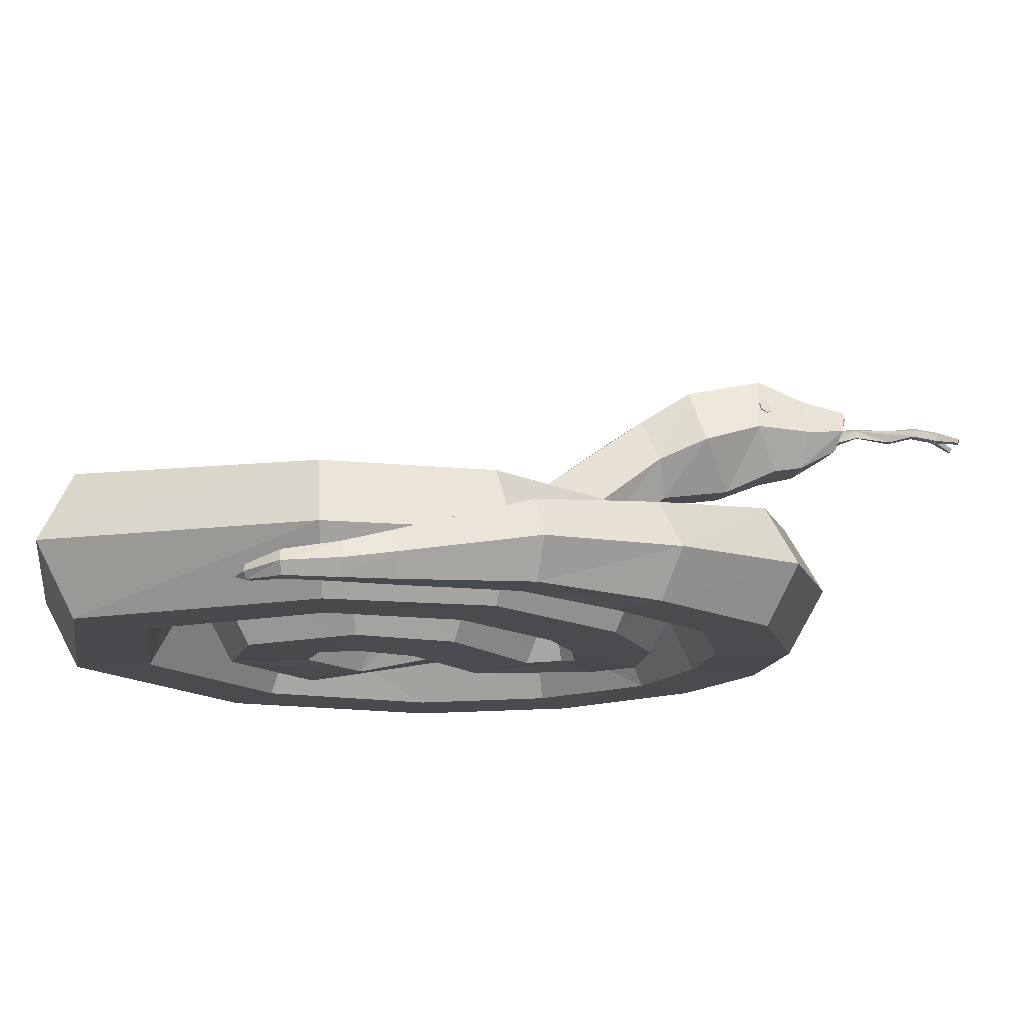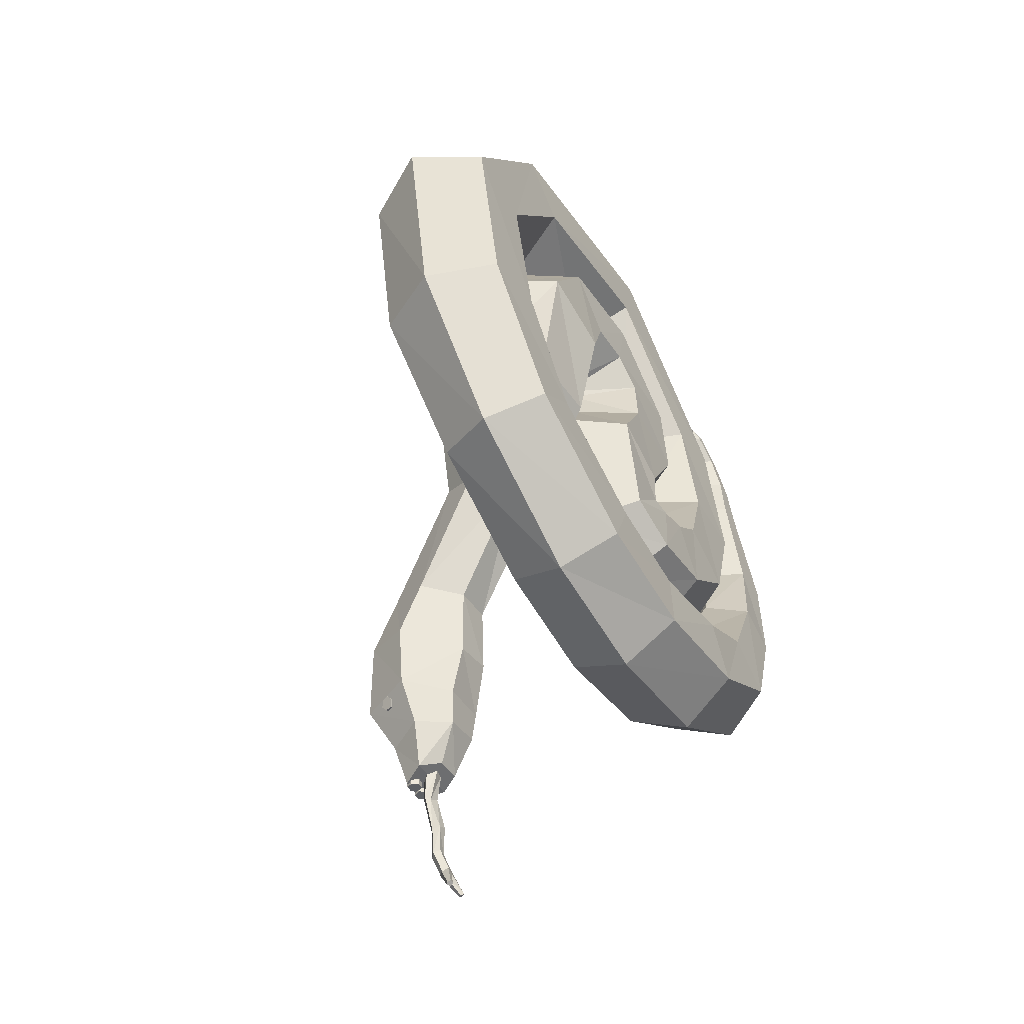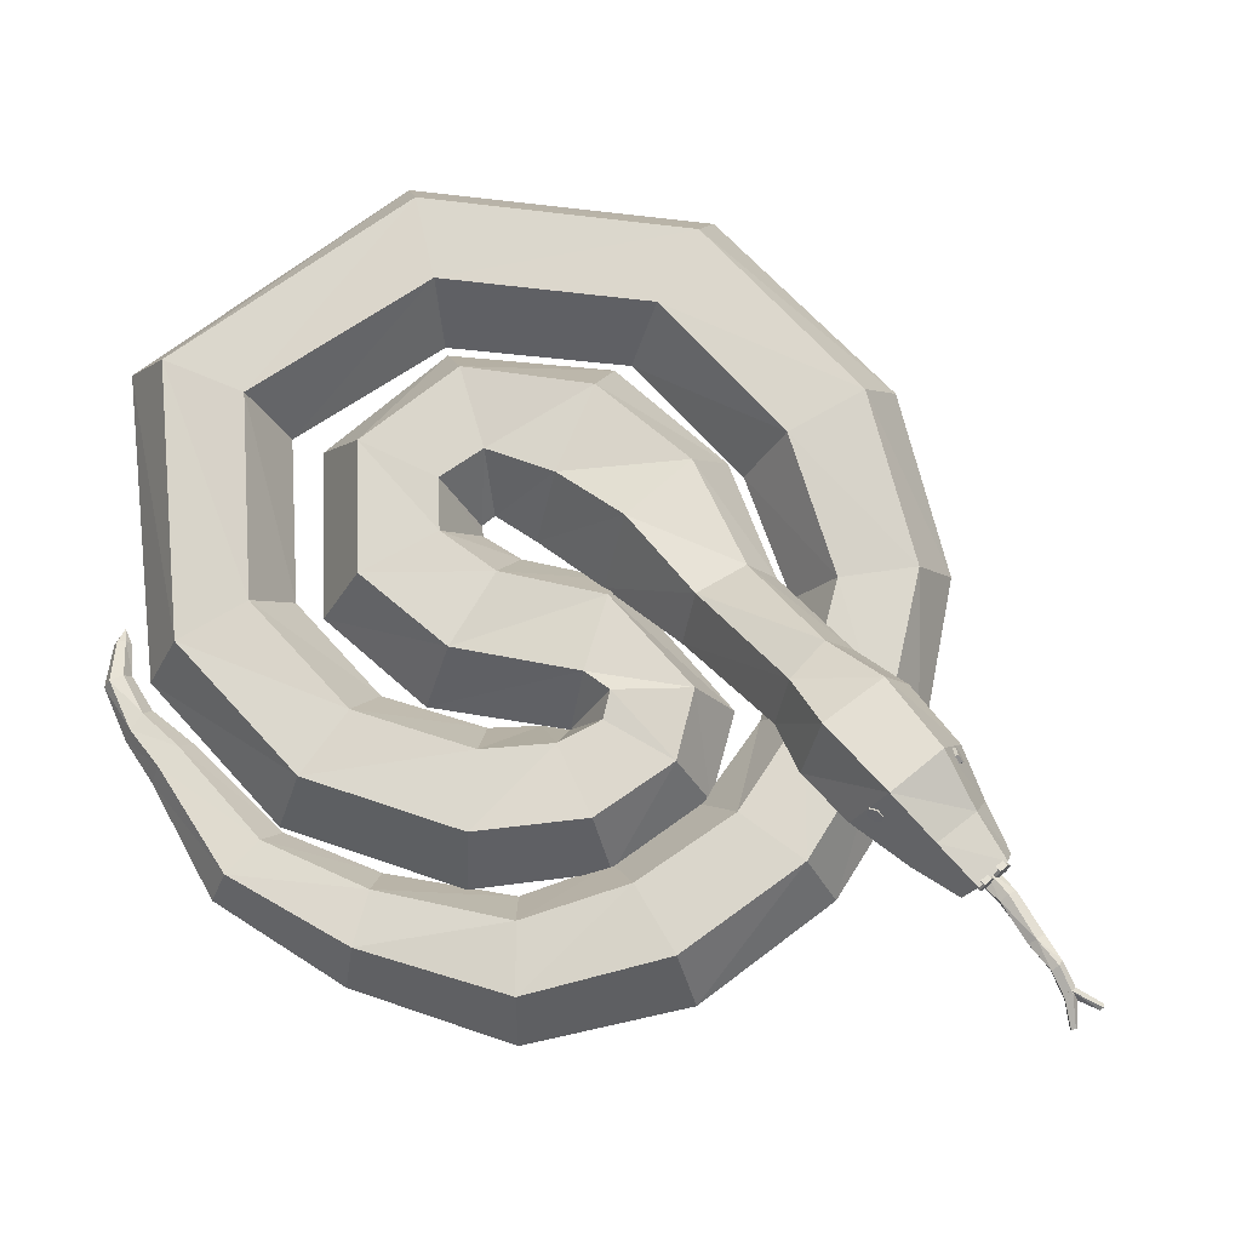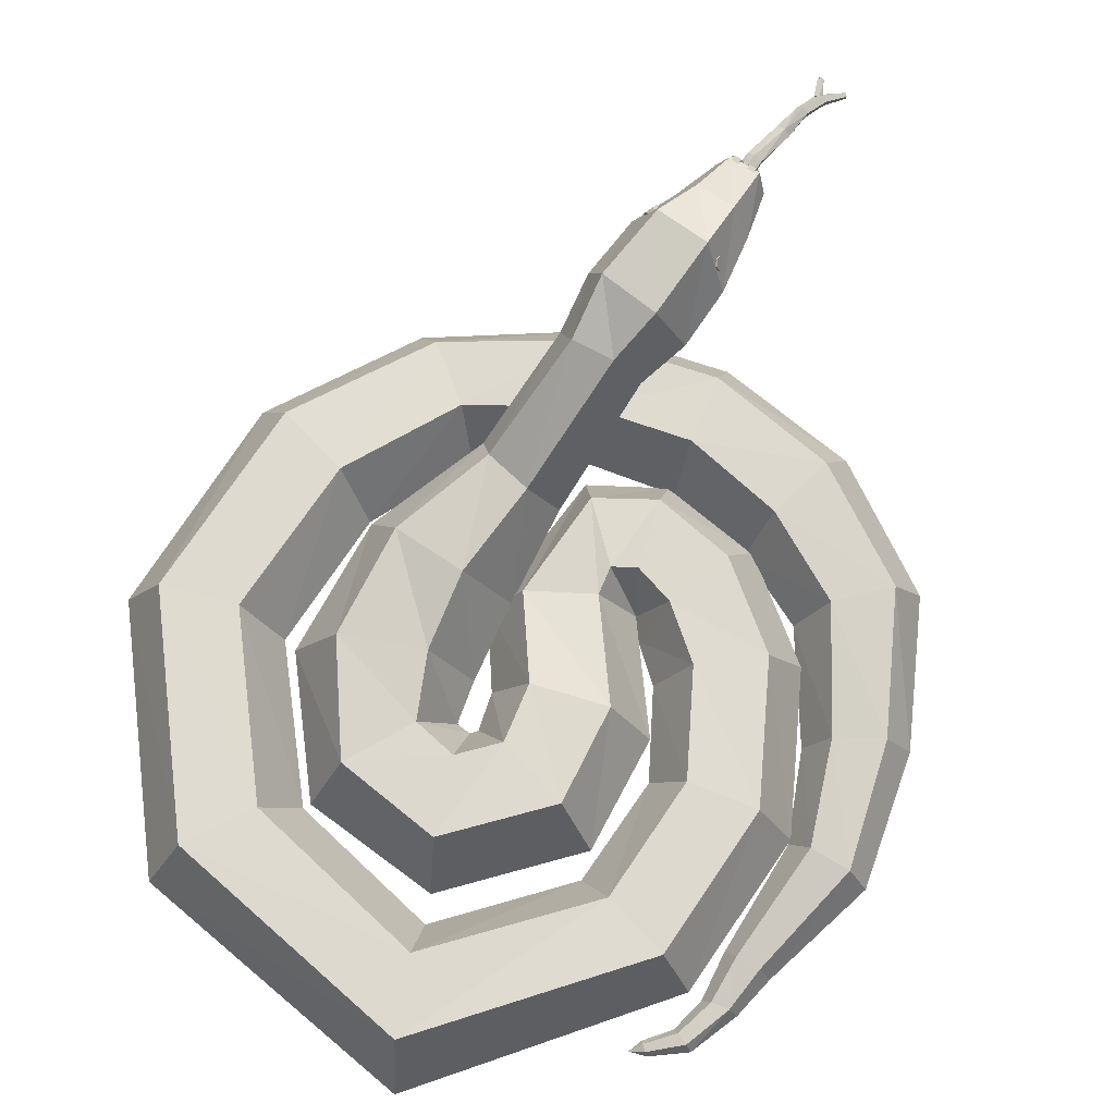
<metadata>
{"format":"obj","ext":"obj","renderer":"f3d","projection":"perspective","resolution":1024,"background":"white","views":[{"elev":-13.6,"azim":63.5,"up":"+Y"},{"elev":-56.2,"azim":-59.5,"up":"+Z"},{"elev":72.8,"azim":125.8,"up":"+Y"},{"elev":71.2,"azim":22.3,"up":"+Y"}]}
</metadata>
<code>
v -0.01888 0.03616 -0.164
v -0.02655 0.02911 -0.1284
v -0.03868 0.03617 -0.1337
v -0.02938 0.01438 -0.1284
v -0.03136 0.0291 -0.1736
v -0.04326 0.01233 -0.1337
v -0.03866 0.03405 -0.171
v -0.04901 0.0258 -0.137
v -0.01938 0.02601 -0.1652
v -0.0294 0.04099 -0.1669
v -0.01644 0.02228 -0.2169
v -0.01874 0.03266 -0.2194
v 0.0003209 0.03276 -0.2118
v -0.004753 0.0214 -0.2107
v -0.007512 0.0397 -0.2159
v -0.001214 0.02973 -0.2457
v -0.00479 0.03838 -0.2492
v 0.008551 0.03092 -0.2439
v 0.01101 0.04031 -0.2463
v 0.002763 0.04493 -0.2496
v 0.015 0.02271 -0.2768
v 0.0111 0.03156 -0.2794
v 0.0241 0.02431 -0.273
v 0.02583 0.03416 -0.2732
v 0.0178 0.03864 -0.2771
v 0.04163 0.01738 -0.2974
v 0.04549 0.01901 -0.2947
v 0.04637 0.02377 -0.2959
v 0.04306 0.02508 -0.2994
v 0.04013 0.02113 -0.3004
v 0.1256 -0.2536 0.5509
v 0.1731 -0.1713 0.5509
v 0.1381 -0.1707 0.7207
v 0.2681 -0.1713 0.5509
v 0.2247 -0.1729 0.7598
v 0.3156 -0.2536 0.5509
v 0.2675 -0.2562 0.7756
v 0.2681 -0.3359 0.5509
v 0.2237 -0.3373 0.7524
v 0.1731 -0.3359 0.5509
v 0.1371 -0.335 0.7134
v 0.2068 -0.3402 0.3576
v 0.09434 -0.2517 0.6976
v -0.05407 -0.1557 0.8749
v -0.0306 -0.1563 0.9768
v -0.01484 -0.247 1.026
v -0.02256 -0.3371 0.9738
v -0.04603 -0.3365 0.872
v -0.06179 -0.2458 0.8225
v -0.2955 -0.154 0.7829
v -0.3642 -0.1526 0.8616
v -0.3975 -0.2423 0.9034
v -0.3621 -0.3335 0.8666
v -0.2934 -0.3349 0.7879
v -0.26 -0.2451 0.7461
v -0.4236 -0.1575 0.5558
v -0.5273 -0.1576 0.5693
v -0.5784 -0.2479 0.581
v -0.5259 -0.3383 0.5792
v -0.4223 -0.3382 0.5657
v -0.3711 -0.2478 0.554
v -0.3808 -0.1603 0.3414
v -0.4761 -0.1596 0.2985
v -0.5259 -0.2496 0.2803
v -0.4804 -0.3404 0.305
v -0.3851 -0.3411 0.3479
v -0.3353 -0.2511 0.3661
v -0.2756 -0.1769 0.1972
v -0.3407 -0.1775 0.1294
v -0.3775 -0.259 0.1002
v -0.3491 -0.3399 0.1388
v -0.2839 -0.3394 0.2066
v -0.2472 -0.2579 0.2358
v -0.1232 -0.178 0.1385
v -0.1543 -0.177 0.04978
v -0.1686 -0.258 0.004072
v -0.1518 -0.3399 0.0471
v -0.1207 -0.3409 0.1358
v -0.1063 -0.2599 0.1815
v 0.01464 -0.1759 0.1319
v 0.01525 -0.177 0.03791
v 0.01552 -0.259 -0.008141
v 0.01518 -0.3399 0.03985
v 0.01457 -0.3388 0.1339
v 0.0143 -0.2568 0.1799
v 0.1464 -0.1802 0.1793
v 0.1847 -0.1793 0.09343
v 0.2047 -0.2604 0.05008
v 0.1865 -0.3422 0.09263
v 0.1482 -0.3431 0.1785
v 0.1282 -0.262 0.2219
v 0.2547 -0.1926 0.2609
v 0.323 -0.1931 0.2109
v 0.3564 -0.2666 0.1855
v 0.3214 -0.3397 0.2101
v 0.2532 -0.3392 0.2601
v 0.2198 -0.2657 0.2856
v 0.3174 -0.2195 0.4179
v 0.3817 -0.218 0.3943
v 0.4152 -0.2766 0.3822
v 0.3843 -0.3367 0.3937
v 0.3199 -0.3382 0.4173
v 0.2864 -0.2796 0.4294
v 0.3421 -0.236 0.5553
v 0.397 -0.2362 0.5639
v 0.4244 -0.2844 0.5675
v 0.3969 -0.3324 0.5627
v 0.342 -0.3322 0.5542
v 0.3146 -0.2841 0.5505
v 0.3057 -0.2749 0.7076
v 0.3381 -0.2752 0.7124
v 0.3542 -0.3037 0.7141
v 0.3378 -0.3319 0.711
v 0.3054 -0.3316 0.7062
v 0.2893 -0.3031 0.7044
v 0.2969 -0.2908 0.7702
v 0.3208 -0.2909 0.7707
v 0.3327 -0.3117 0.7707
v 0.3207 -0.3323 0.7702
v 0.2968 -0.3322 0.7697
v 0.2849 -0.3114 0.7697
v 0.2726 -0.2998 0.8202
v 0.2662 -0.3152 0.815
v 0.2874 -0.2993 0.8295
v 0.2957 -0.3141 0.8335
v 0.2892 -0.3294 0.8283
v 0.2745 -0.3299 0.819
v 0.2372 -0.3101 0.8472
v 0.2437 -0.3106 0.8552
v 0.2472 -0.3197 0.8584
v 0.2443 -0.3283 0.8535
v 0.2379 -0.3278 0.8455
v 0.2343 -0.3187 0.8423
v 0.2238 -0.3223 0.8605
v 0.2488 -0.2578 0.3359
v 0.2083 -0.1757 0.3611
v 0.1257 -0.176 0.4081
v 0.08369 -0.2583 0.4298
v 0.1242 -0.3405 0.4046
v 0.113 -0.3415 0.2555
v 0.1365 -0.2586 0.2155
v 0.114 -0.177 0.2586
v 0.06801 -0.1783 0.3418
v 0.0445 -0.2612 0.3818
v 0.06698 -0.3428 0.3386
v 0.01023 -0.3422 0.2199
v 0.004017 -0.2597 0.1732
v 0.006759 -0.1777 0.2211
v 0.01572 -0.1782 0.3157
v 0.02912 -0.261 0.3519
v 0.01919 -0.3427 0.3145
v -0.06422 -0.3387 0.2452
v -0.09779 -0.2566 0.2112
v -0.07408 -0.1746 0.2529
v -0.01679 -0.1748 0.3287
v -0.006925 -0.3388 0.321
v -0.1036 -0.3461 0.399
v -0.1505 -0.2649 0.4138
v -0.1076 -0.1817 0.3977
v -0.01776 -0.1797 0.3667
v -0.01379 -0.3442 0.3681
v -0.04743 -0.3415 0.5144
v -0.1014 -0.2521 0.5177
v -0.05127 -0.1606 0.5118
v 0.0528 -0.1585 0.5025
v 0.1068 -0.2479 0.4993
v 0.05664 -0.3394 0.5052
v -0.04923 -0.3406 0.5917
v -0.09774 -0.2506 0.5701
v -0.05172 -0.1596 0.593
v 0.04282 -0.1586 0.6375
v 0.09133 -0.2486 0.6591
v 0.04531 -0.3396 0.6362
v -0.09274 -0.3385 0.6275
v -0.1061 -0.2473 0.5782
v -0.102 -0.1578 0.6319
v -0.08445 -0.1594 0.7349
v -0.07104 -0.2506 0.7842
v -0.07519 -0.3401 0.7305
v -0.1543 -0.3375 0.6178
v -0.1253 -0.2477 0.5729
v -0.1604 -0.1567 0.6105
v -0.2246 -0.1556 0.6929
v -0.2537 -0.2454 0.7378
v -0.2185 -0.3363 0.7003
v -0.1851 -0.3412 0.529
v -0.127 -0.2431 0.5141
v -0.1809 -0.1422 0.5245
v -0.293 -0.1392 0.5497
v -0.3512 -0.2373 0.5645
v -0.2972 -0.3382 0.5542
v -0.1739 -0.3046 0.3813
v -0.1182 -0.2085 0.4109
v -0.1762 -0.1101 0.4237
v -0.2757 -0.1152 0.4017
v -0.3232 -0.2042 0.3823
v -0.2797 -0.2996 0.3655
v -0.136 -0.2049 0.2525
v -0.1019 -0.1525 0.2911
v -0.1406 -0.0863 0.3019
v -0.2028 -0.09236 0.276
v -0.2234 -0.1419 0.2475
v -0.1843 -0.1943 0.2421
v -0.08201 -0.07987 0.1179
v -0.05573 -0.03275 0.14
v -0.08955 0.02802 0.148
v -0.1468 0.02821 0.1419
v -0.1729 -0.03071 0.1162
v -0.1344 -0.07991 0.105
v -0.05628 -0.06757 0.03161
v -0.02047 -0.005001 0.08397
v -0.05986 0.069 0.0886
v -0.1392 0.0676 0.06433
v -0.1647 0.006172 0.04444
v -0.1098 -0.0658 0.01545
v -0.02617 -0.03751 -0.02863
v -0.001165 0.01776 0.01004
v -0.0335 0.09207 -0.01118
v -0.1057 0.08949 -0.02988
v -0.1401 0.01475 -0.03725
v -0.09273 -0.04021 -0.04581
v -0.02138 -0.02899 -0.07069
v 0.0006851 0.01867 -0.06941
v -0.02359 0.06918 -0.07836
v -0.07715 0.06204 -0.09286
v -0.1045 0.01293 -0.09188
v -0.07396 -0.03046 -0.08751
v -0.01547 0.001404 -0.1251
v -0.001234 0.0271 -0.1292
v -0.01301 0.05787 -0.1387
v -0.05414 0.05458 -0.1476
v -0.07097 0.02452 -0.1444
v -0.05034 0.0005881 -0.1328
v 0.01115 0.01893 -0.3093
v 0.02009 0.02554 -0.2667
v 0.02314 0.03496 -0.2681
v 0.009515 0.01473 -0.3071
v 0.004539 0.01503 -0.3067
v 0.01145 0.02434 -0.2716
v 0.003098 0.01941 -0.3086
v 0.009155 0.03302 -0.276
v 0.007182 0.02182 -0.3102
v 0.01638 0.03959 -0.2739
v -0.01814 0.06099 -0.009457
v -0.01526 0.05641 -0.001044
v -0.01988 0.0546 -0.0004433
v -0.02277 0.05918 -0.008856
v -0.01166 0.04709 -0.001402
v -0.01628 0.04528 -0.0008011
v -0.01094 0.04234 -0.01017
v -0.01556 0.04053 -0.009572
v -0.01382 0.04692 -0.01859
v -0.01844 0.04511 -0.01799
v -0.01742 0.05624 -0.01823
v -0.02205 0.05443 -0.01763
v -0.122 0.05747 -0.03641
v -0.1164 0.06117 -0.04384
v -0.1122 0.05958 -0.04152
v -0.1178 0.05588 -0.03409
v -0.1142 0.05545 -0.05174
v -0.11 0.05386 -0.04942
v -0.1175 0.04605 -0.05221
v -0.1134 0.04446 -0.04989
v -0.1231 0.04235 -0.04478
v -0.119 0.04076 -0.04246
v -0.1253 0.04806 -0.03688
v -0.1212 0.04647 -0.03456
v -0.0498 0.05636 -0.1499
v -0.04018 0.05728 -0.1473
v -0.0451 0.05509 -0.1282
v -0.05472 0.05417 -0.1308
v -0.03436 0.04917 -0.1468
v -0.03928 0.04698 -0.1276
v -0.03815 0.04014 -0.1488
v -0.04308 0.03795 -0.1296
v -0.04777 0.03922 -0.1513
v -0.0527 0.03703 -0.1322
v -0.05359 0.04733 -0.1519
v -0.05852 0.04514 -0.1328
v -0.02823 0.0578 -0.1444
v -0.01852 0.05864 -0.1422
v -0.02282 0.05709 -0.1228
v -0.03253 0.05625 -0.1251
v -0.0128 0.05047 -0.1416
v -0.0171 0.04892 -0.1222
v -0.01679 0.04144 -0.1432
v -0.02109 0.03989 -0.1238
v -0.02651 0.04059 -0.1454
v -0.0308 0.03904 -0.126
v -0.03223 0.04877 -0.146
v -0.03652 0.04722 -0.1267
o group1742473196
g mesh1742473196
f 3 2 1
f 2 4 1
f 4 6 5
f 6 8 7
f 8 3 7
f 10 1 9 7
f 8 6 4 2 3
f 12 11 5
f 11 9 5
f 14 13 1
f 13 15 1
f 15 12 10
f 15 13 14 12
f 17 16 11
f 16 18 11
f 18 19 13
f 19 20 15
f 20 17 15
f 20 19 18 16 17
f 22 21 16 17
f 21 23 18 16
f 23 24 19 18
f 24 25 20 19
f 25 22 17 20
f 25 24 23 21 22
f 26 21 22
f 26 27 23 21
f 27 28 24 23
f 28 29 25 24
f 29 30 22 25
f 29 28 27 26 30
f 3 10 7
f 15 10 1
f 5 7 12
f 7 5 6
f 9 5 7
f 4 9 1
f 1 9 14
f 11 14 9
f 18 14 11
f 14 11 12
f 22 30 26
f 12 7 10
f 5 9 4
f 11 12 17
f 17 12 15
f 13 14 18
f 15 13 19
f 1 10 3
f 236 235 234
f 235 239 238 237
f 239 241 240 238
f 241 243 242 240
f 243 236 234
f 234 237 238 240 242
f 243 241 239 235 236
f 234 242 243
f 235 237 234
o group2142745760
g mesh2142745760
f 33 32 31
f 35 34 32
f 37 36 34
f 39 38 36
f 41 40 38
f 41 31 40
f 42 38 40
f 44 33 43
f 32 33 35
f 38 39 41
f 31 43 33
f 41 43 31
f 34 35 37
f 36 37 39
f 45 35 33
f 46 37 35
f 47 39 37
f 48 41 39
f 48 43 41
f 50 44 49
f 48 49 43
f 33 44 45
f 35 45 46
f 37 46 47
f 39 47 48
f 43 49 44
f 51 45 44
f 52 46 45
f 53 47 46
f 54 48 47
f 54 49 48
f 56 50 55
f 49 55 50
f 44 50 51
f 46 52 53
f 47 53 54
f 54 55 49
f 45 51 52
f 57 51 50
f 58 52 51
f 59 53 52
f 60 54 53
f 60 55 54
f 62 56 61
f 55 61 56
f 60 61 55
f 50 56 57
f 51 57 58
f 52 58 59
f 53 59 60
f 63 57 56
f 64 58 57
f 65 59 58
f 66 60 59
f 66 61 60
f 68 62 67
f 61 67 62
f 66 67 61
f 56 62 63
f 57 63 64
f 58 64 65
f 59 65 66
f 69 63 62
f 70 64 63
f 71 65 64
f 72 66 65
f 72 67 66
f 74 68 73
f 72 73 67
f 64 70 71
f 65 71 72
f 62 68 69
f 67 73 68
f 63 69 70
f 75 69 68
f 76 70 69
f 77 71 70
f 78 72 71
f 78 73 72
f 80 74 79
f 73 79 74
f 78 79 73
f 68 74 75
f 69 75 76
f 70 76 77
f 71 77 78
f 81 75 74
f 82 76 75
f 83 77 76
f 84 78 77
f 84 79 78
f 86 80 85
f 79 85 80
f 84 85 79
f 74 80 81
f 75 81 82
f 76 82 83
f 77 83 84
f 87 81 80
f 88 82 81
f 89 83 82
f 90 84 83
f 90 85 84
f 92 86 91
f 85 91 86
f 90 91 85
f 80 86 87
f 81 87 88
f 82 88 89
f 83 89 90
f 93 87 86
f 94 88 87
f 95 89 88
f 96 90 89
f 96 91 90
f 98 92 97
f 91 97 92
f 96 97 91
f 86 92 93
f 87 93 94
f 88 94 95
f 89 95 96
f 99 93 92
f 100 94 93
f 101 95 94
f 102 96 95
f 102 97 96
f 104 98 103
f 97 103 98
f 102 103 97
f 93 99 100
f 94 100 101
f 95 101 102
f 92 98 99
f 105 99 98
f 105 106 100 99
f 107 101 100
f 108 102 101
f 108 103 102
f 110 104 109
f 108 109 103
f 98 104 105
f 100 106 107
f 101 107 108
f 103 109 104
f 111 105 104
f 112 106 105
f 113 107 106
f 114 108 107
f 114 109 108
f 116 110 115
f 109 115 110
f 114 115 109
f 104 110 111
f 105 111 112
f 106 112 113
f 107 113 114
f 117 111 110
f 118 112 111
f 119 113 112
f 120 114 113
f 120 115 114
f 123 122 116 121
f 115 121 116
f 120 121 115
f 110 116 117
f 111 117 118
f 112 118 119
f 113 119 120
f 124 117 116
f 125 118 117
f 125 126 119 118
f 126 127 120 119
f 127 121 120
f 128 122 123
f 116 122 124
f 117 124 125
f 127 123 121
f 128 129 124 122
f 129 130 125 124
f 131 126 125
f 132 127 126
f 132 123 127
f 134 128 133
f 123 133 128
f 132 133 123
f 125 130 131
f 126 131 132
f 134 129 128
f 134 130 129
f 134 131 130
f 134 132 131
f 134 133 132
f 135 36 38
f 136 34 36
f 137 32 34
f 138 31 32
f 138 40 31
f 140 42 139
f 40 139 42
f 38 42 135
f 34 136 137
f 32 137 138
f 36 135 136
f 138 139 40
f 141 135 42
f 141 142 136 135
f 143 137 136
f 144 138 137
f 144 139 138
f 146 140 145
f 139 145 140
f 144 145 139
f 42 140 141
f 136 142 143
f 137 143 144
f 147 141 140
f 148 142 141
f 149 143 142
f 150 144 143
f 150 145 144
f 152 146 151
f 145 151 146
f 150 151 145
f 140 146 147
f 141 147 148
f 142 148 149
f 143 149 150
f 153 147 146
f 154 148 147
f 155 149 148
f 155 150 149
f 156 151 150
f 157 152 156
f 151 156 152
f 146 152 153
f 147 153 154
f 148 154 155
f 158 153 152
f 159 154 153
f 160 155 154
f 162 157 161
f 156 161 157
f 150 161 156
f 153 158 159
f 154 159 160
f 155 160 150
f 152 157 158
f 163 158 157
f 164 159 158
f 165 160 159
f 166 150 160
f 166 161 150
f 168 162 167
f 161 167 162
f 166 167 161
f 157 162 163
f 158 163 164
f 160 165 166
f 159 164 165
f 169 163 162
f 170 164 163
f 171 165 164
f 172 166 165
f 172 167 166
f 174 168 173
f 167 173 168
f 162 168 169
f 163 169 170
f 165 171 172
f 164 170 171
f 172 173 167
f 175 169 168
f 176 170 169
f 177 171 170
f 178 172 171
f 178 173 172
f 180 174 179
f 173 179 174
f 178 179 173
f 168 174 175
f 169 175 176
f 170 176 177
f 171 177 178
f 181 175 174
f 182 176 175
f 183 177 176
f 184 178 177
f 184 179 178
f 186 180 185
f 179 185 180
f 184 185 179
f 174 180 181
f 175 181 182
f 176 182 183
f 177 183 184
f 187 181 180
f 188 182 181
f 189 183 182
f 190 184 183
f 190 185 184
f 192 186 191
f 185 191 186
f 190 191 185
f 180 186 187
f 181 187 188
f 182 188 189
f 183 189 190
f 193 187 186
f 194 188 187
f 195 189 188
f 196 190 189
f 196 191 190
f 198 192 197
f 191 197 192
f 196 197 191
f 186 192 193
f 187 193 194
f 188 194 195
f 189 195 196
f 199 193 192
f 200 194 193
f 201 195 194
f 202 196 195
f 202 197 196
f 204 198 203
f 197 203 198
f 202 203 197
f 192 198 199
f 193 199 200
f 195 201 202
f 194 200 201
f 205 199 198
f 206 200 199
f 207 201 200
f 208 202 201
f 208 203 202
f 210 204 209
f 208 209 203
f 203 209 204
f 198 204 205
f 199 205 206
f 200 206 207
f 201 207 208
f 211 205 204
f 212 206 205
f 213 207 206
f 214 208 207
f 214 209 208
f 216 210 215
f 209 215 210
f 214 215 209
f 204 210 211
f 205 211 212
f 206 212 213
f 207 213 214
f 217 211 210
f 218 212 211
f 219 213 212
f 220 214 213
f 220 215 214
f 222 216 221
f 215 221 216
f 220 221 215
f 210 216 217
f 211 217 218
f 212 218 219
f 213 219 220
f 223 217 216
f 224 218 217
f 225 219 218
f 226 220 219
f 226 221 220
f 228 222 227
f 221 227 222
f 226 227 221
f 216 222 223
f 217 223 224
f 218 224 225
f 219 225 226
f 229 223 222
f 230 224 223
f 231 225 224
f 231 232 225
f 232 227 226
f 232 230 229
f 227 233 228
f 222 228 229
f 223 229 230
f 224 230 231
f 232 233 227
f 229 228 233
f 229 233 232
f 232 226 225
f 232 231 230
o group194976566
g mesh194976566
f 247 246 245 244
f 246 249 248 245
f 249 251 250 248
f 251 253 252 250
f 253 255 254 252
f 255 247 244 254
f 244 245 248 250 252 254
f 255 253 251 249 246 247
o group1454336741
g mesh1454336741
f 259 258 257 256
f 258 261 260 257
f 261 263 262 260
f 263 265 264 262
f 265 267 266 264
f 267 259 256 266
f 256 257 260 262 264 266
f 267 265 263 261 258 259
o group862794596
g mesh862794596
f 271 270 269 268
f 270 273 272 269
f 273 275 274 272
f 275 277 276 274
f 277 279 278 276
f 279 271 268 278
f 268 269 272 274 276 278
f 279 277 275 273 270 271
o group1566282986
g mesh1566282986
f 283 282 281 280
f 282 285 284 281
f 285 287 286 284
f 287 289 288 286
f 289 291 290 288
f 291 283 280 290
f 280 281 284 286 288 290
f 291 289 287 285 282 283

</code>
